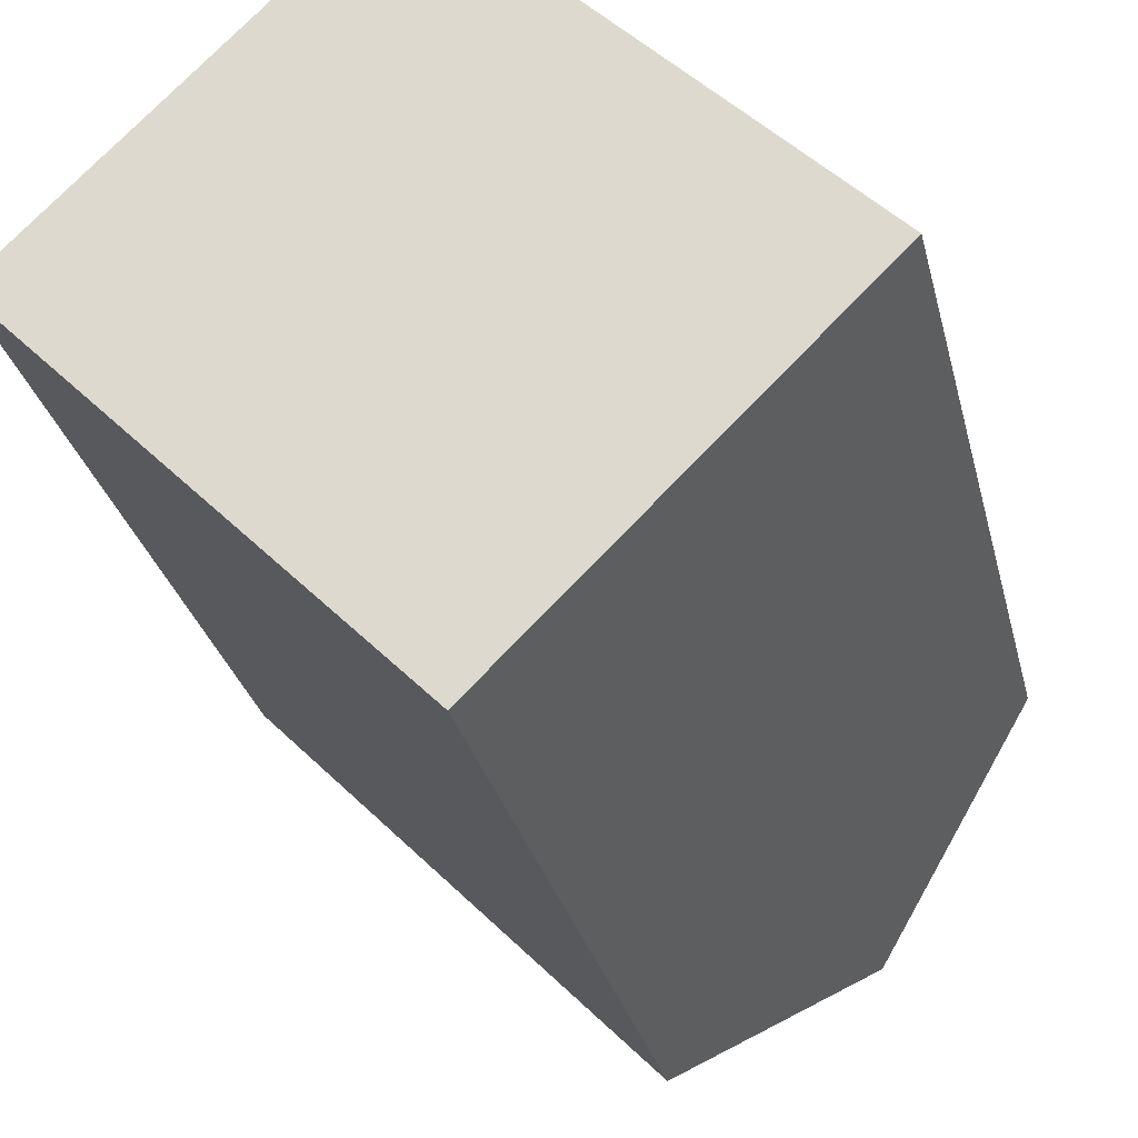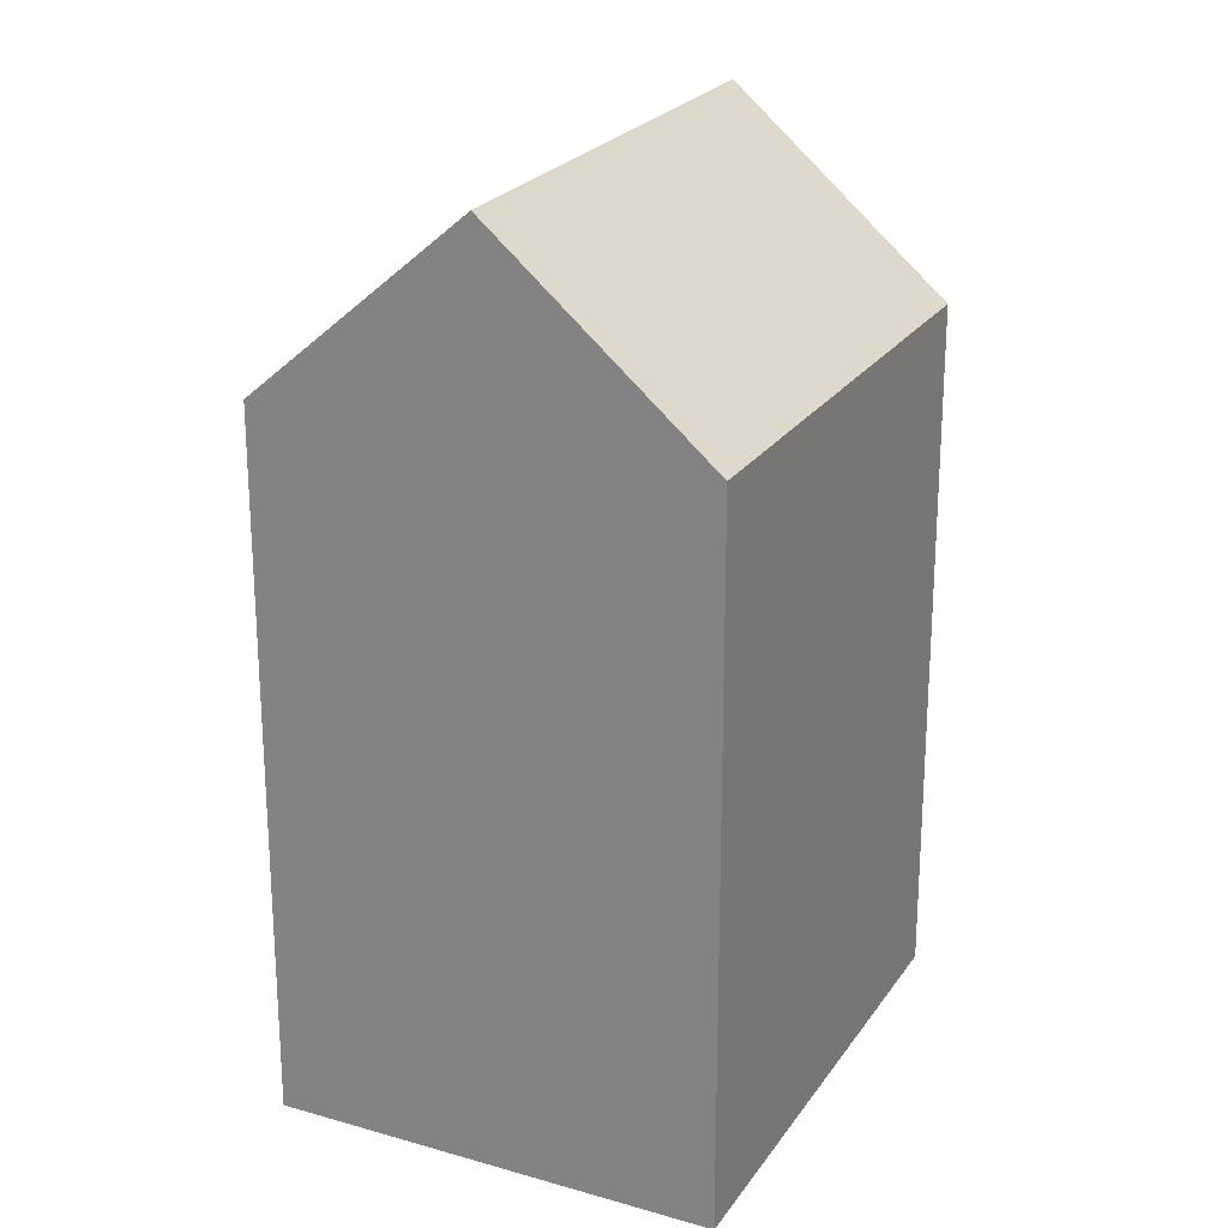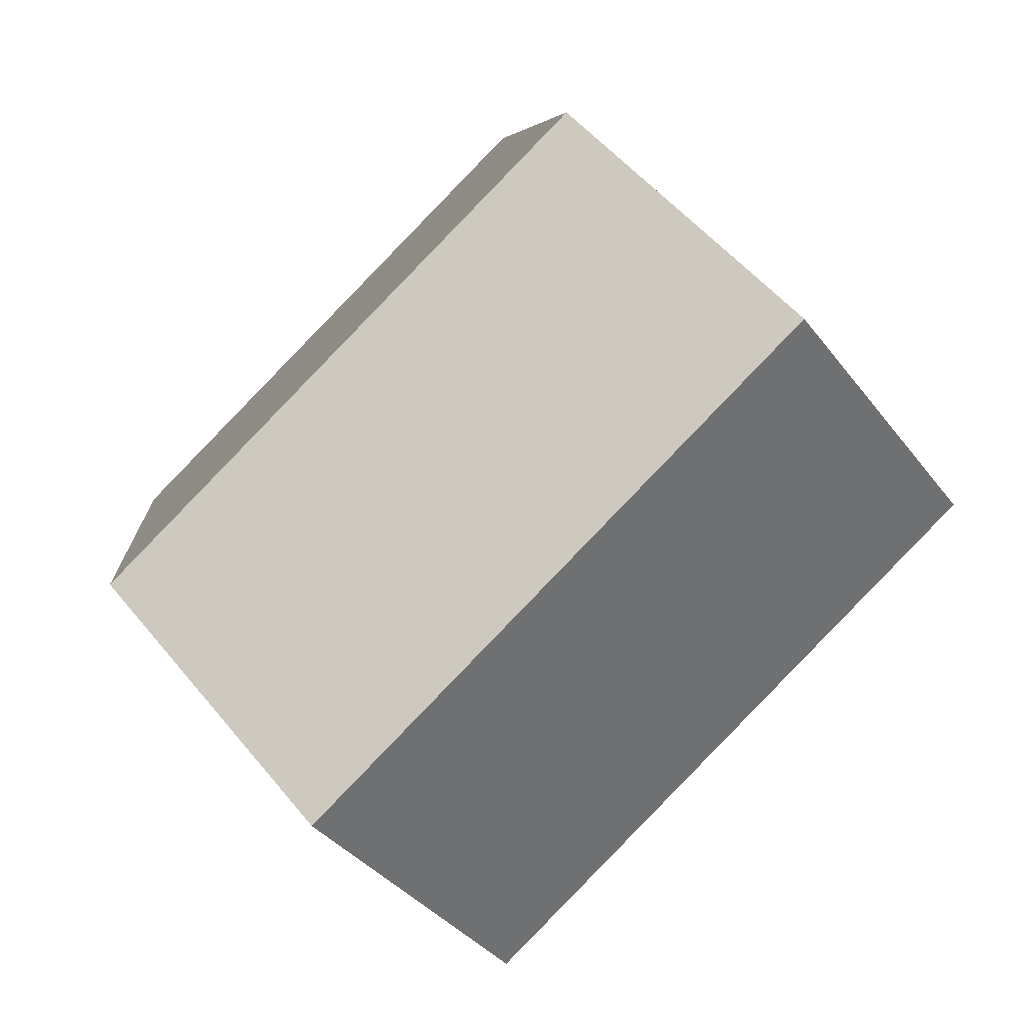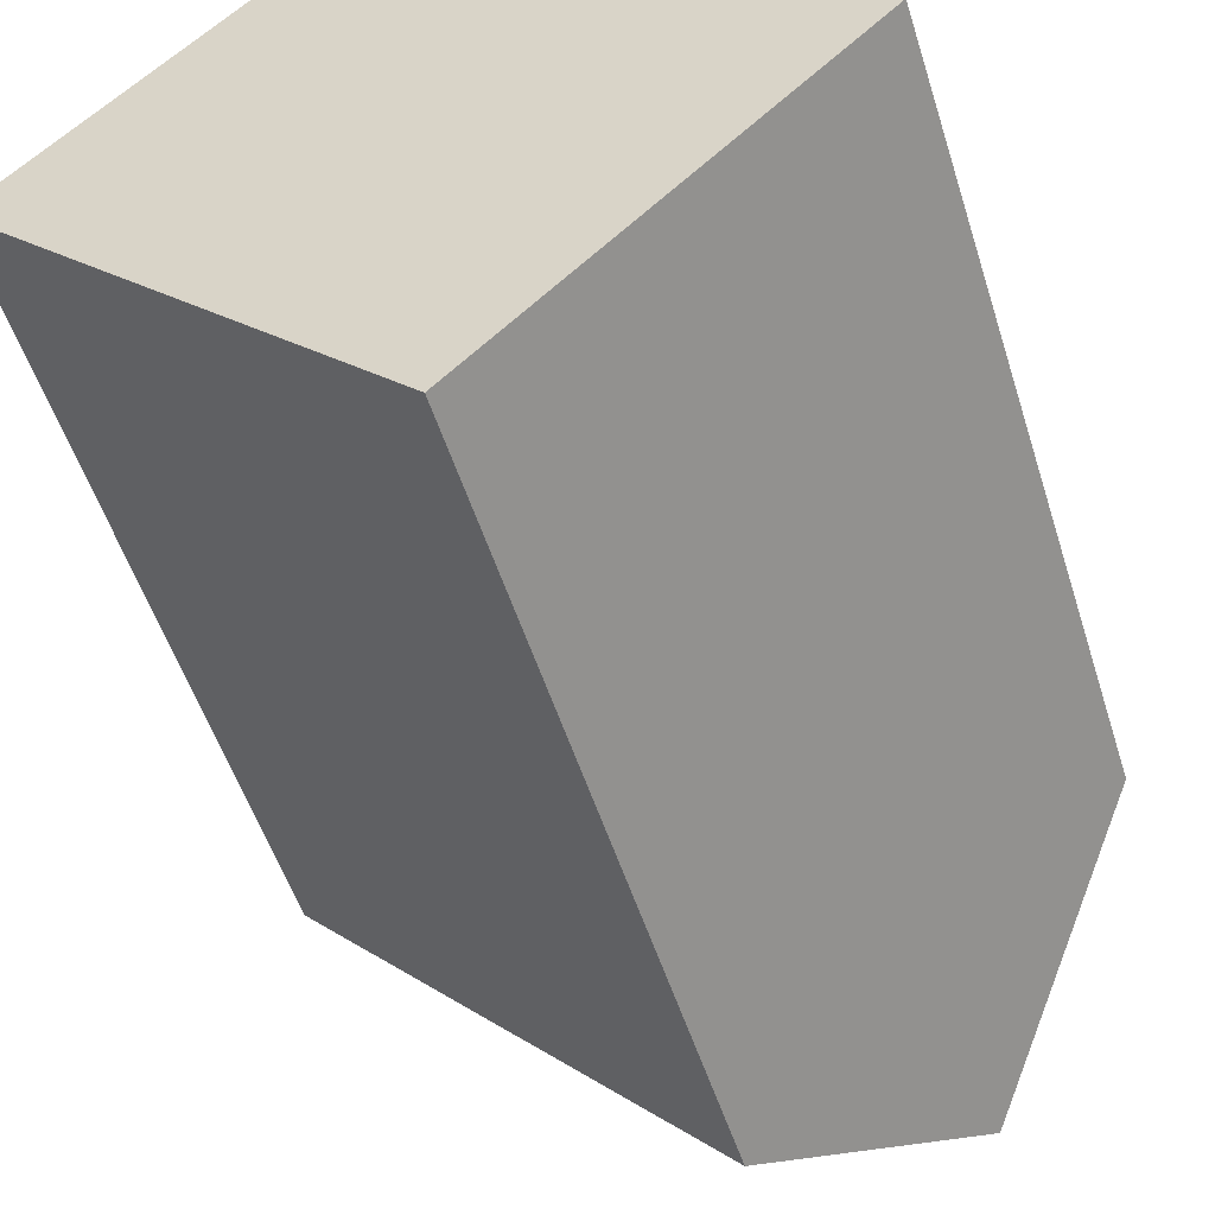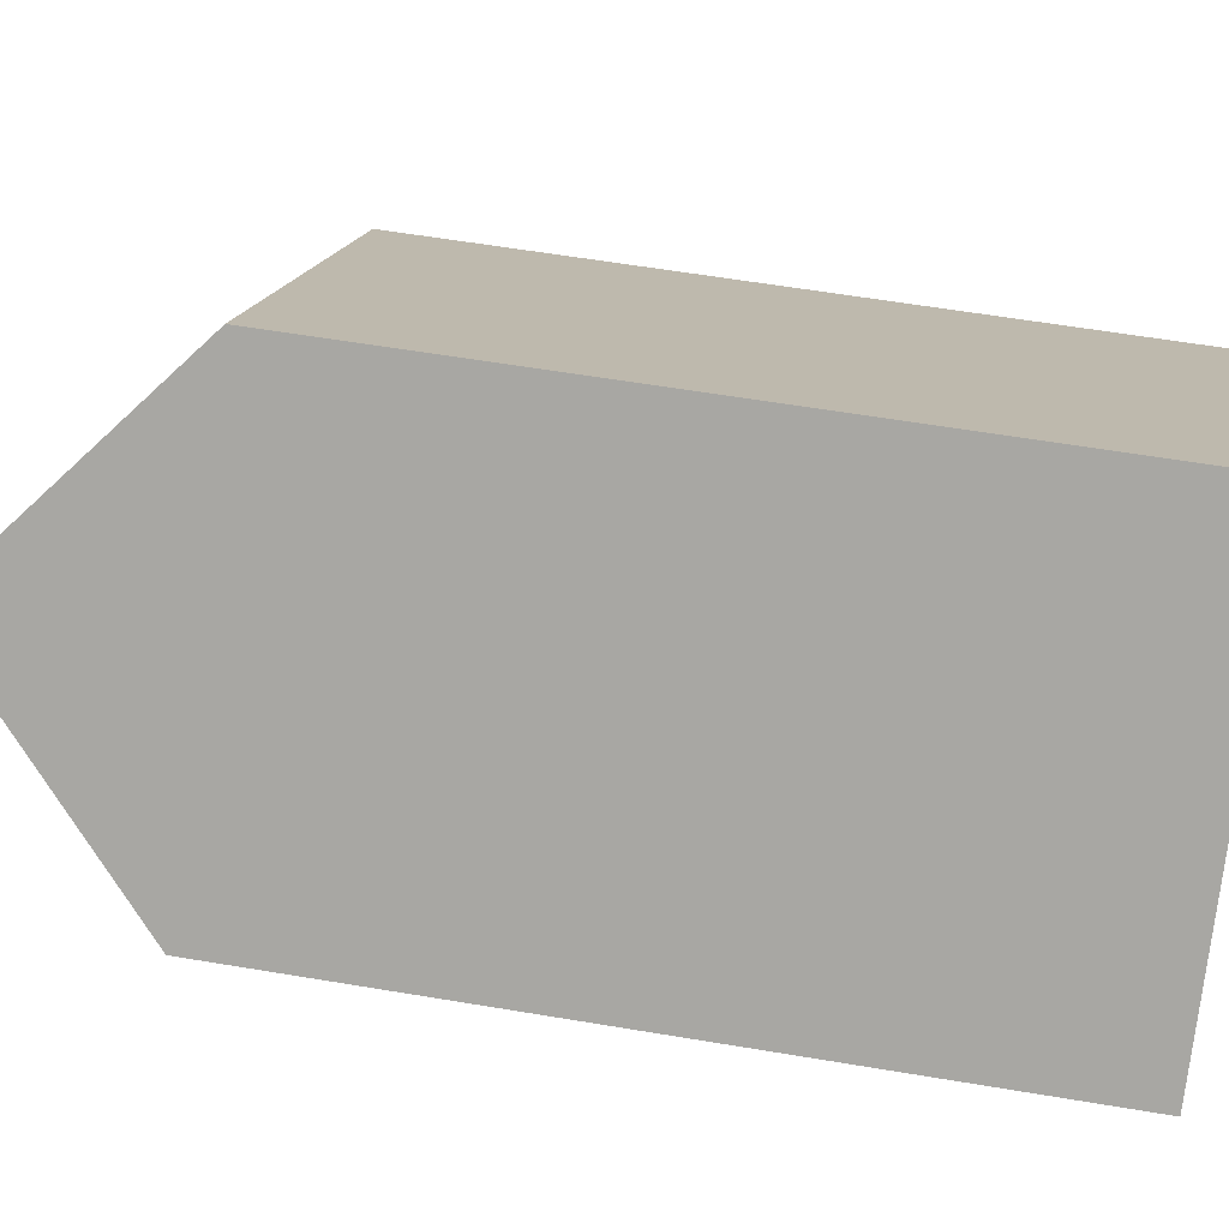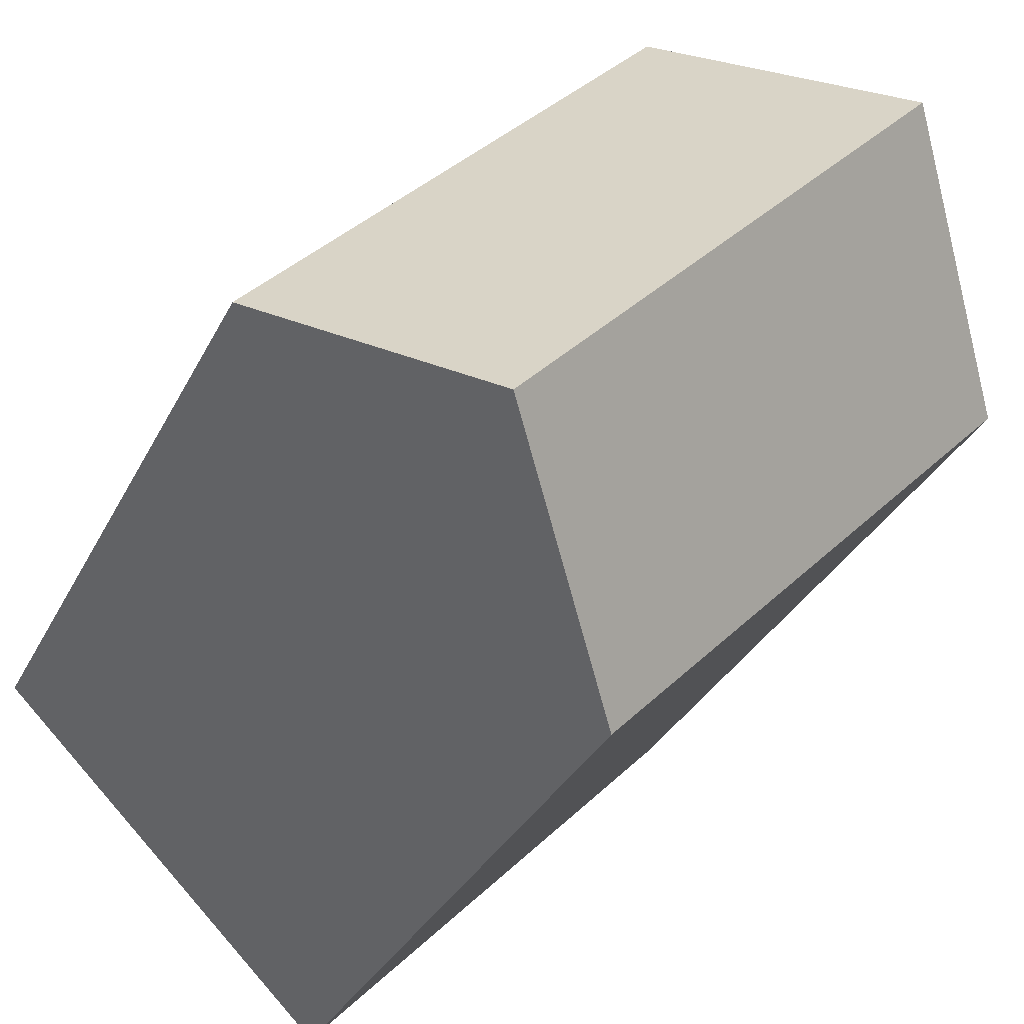
<metadata>
{"format":"obj","ext":"obj","renderer":"f3d","projection":"perspective","resolution":1024,"background":"white","views":[{"elev":-28.8,"azim":12.9,"up":"+Z"},{"elev":23.4,"azim":161.2,"up":"+Y"},{"elev":5.8,"azim":175.7,"up":"+Z"},{"elev":-51.7,"azim":17.1,"up":"+Z"},{"elev":59.5,"azim":-80.2,"up":"+Z"},{"elev":-30.9,"azim":157.7,"up":"+Z"}]}
</metadata>
<code>
v  11.48 19.63 -4.749
v  0.0003289 15.46 -0.0004901
v  3.474 19.63 3.456
v  8.002 15.46 -8.206
v  14.95 15.46 -1.292
v  6.948 15.46 6.913
v  3.474 -2.117e-16 3.457
v  14.95 7.911e-17 -1.292
v  6.947 -4.233e-16 6.913
v  0 0 0
v  11.47 2.908e-16 -4.749
v  8.001 5.024e-16 -8.205
g defaultobject
f 1 2 3
f 2 1 4
f 5 3 6
f 3 5 1
f 7 8 9
f 8 7 10
f 8 10 11
f 11 10 12
f 6 7 9
f 7 6 10
f 10 6 2
f 2 6 3
f 4 11 12
f 11 4 8
f 8 4 5
f 5 4 1
f 2 12 10
f 12 2 4
f 8 6 9
f 6 8 5

</code>
